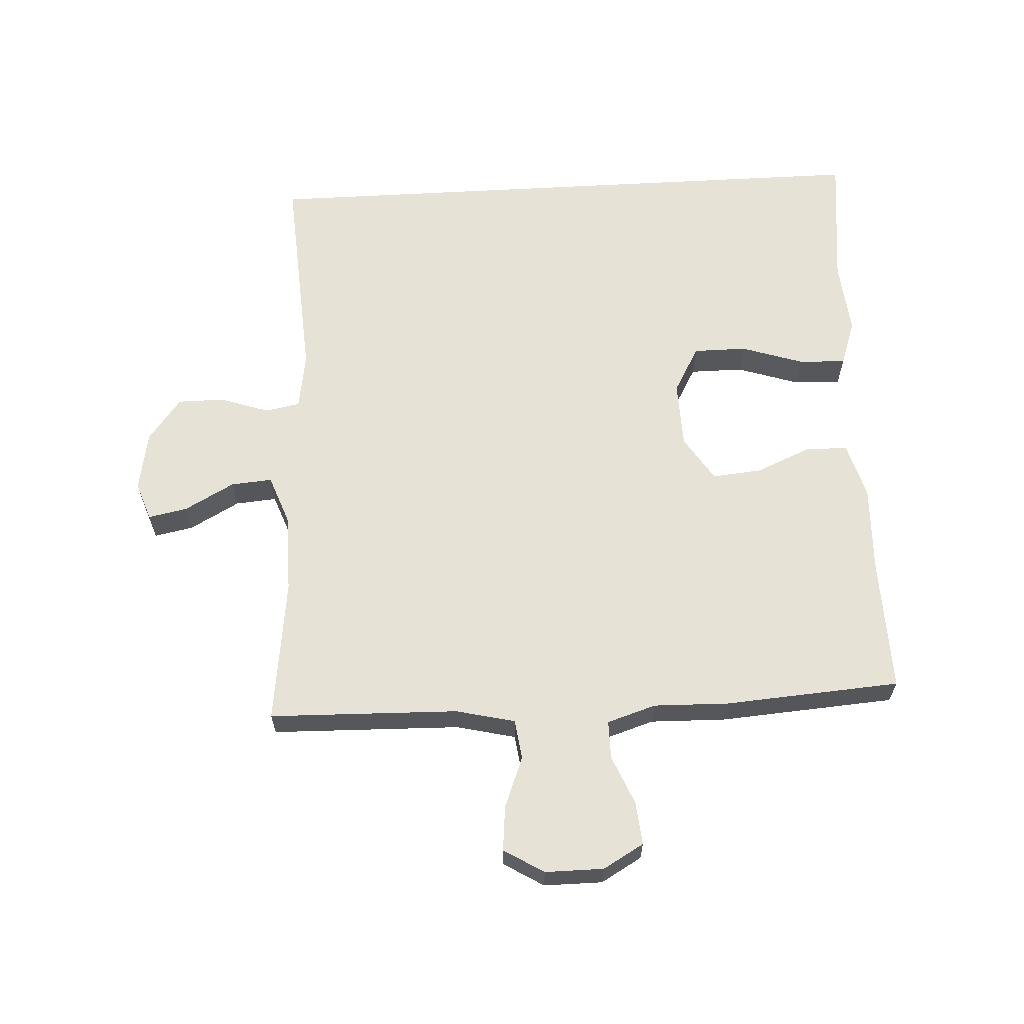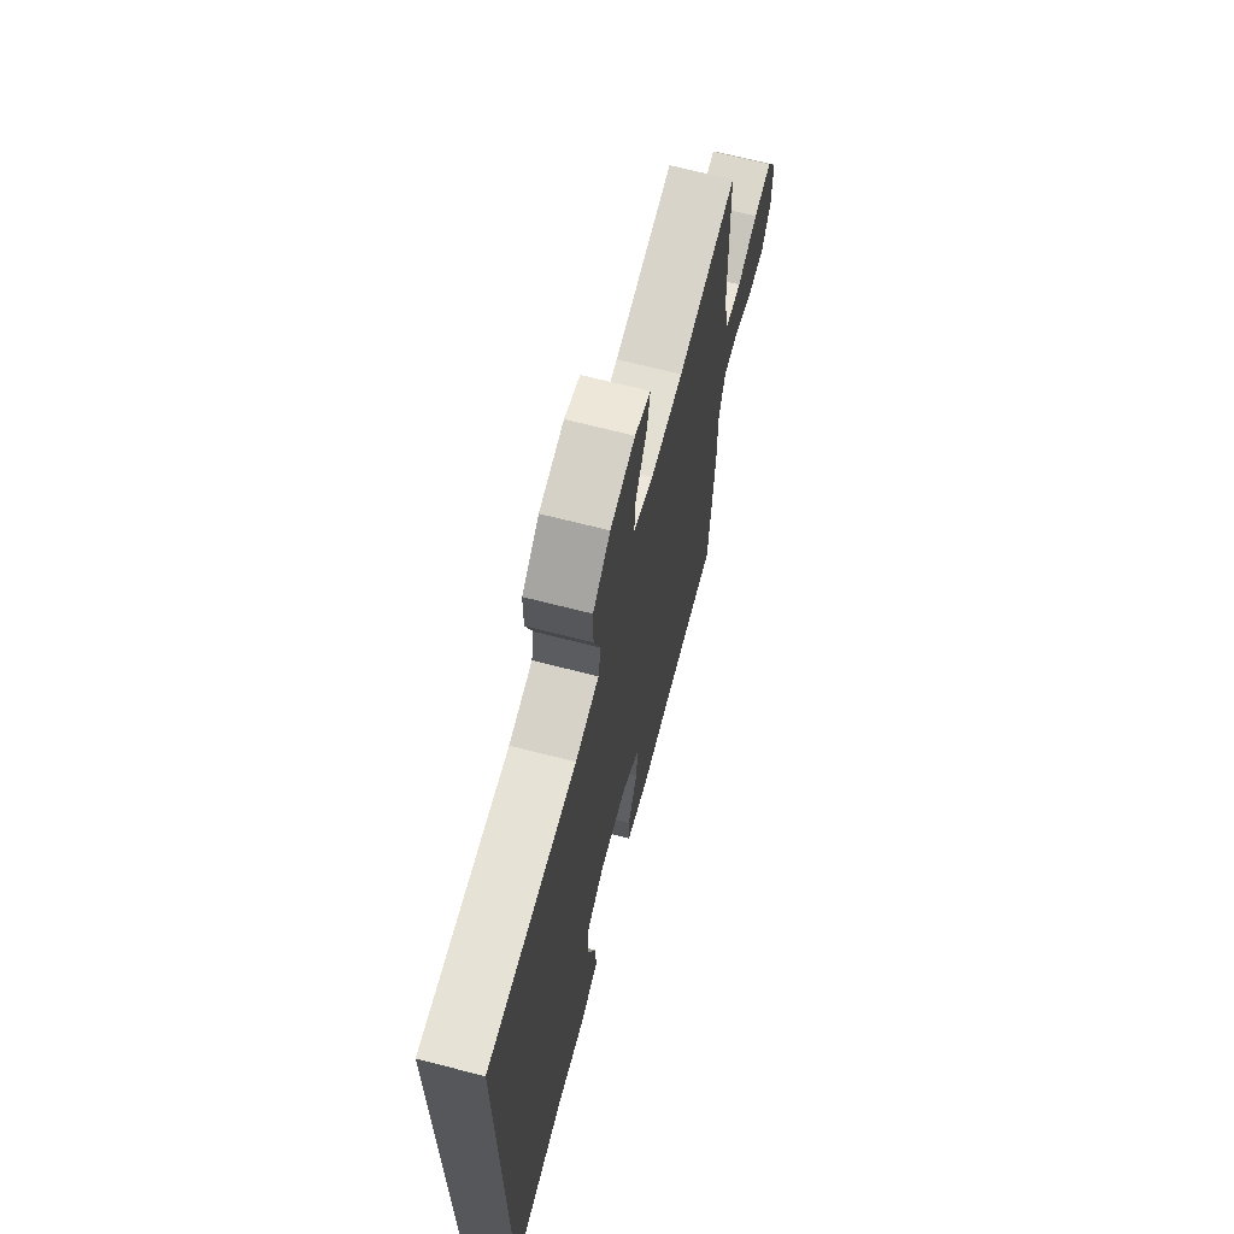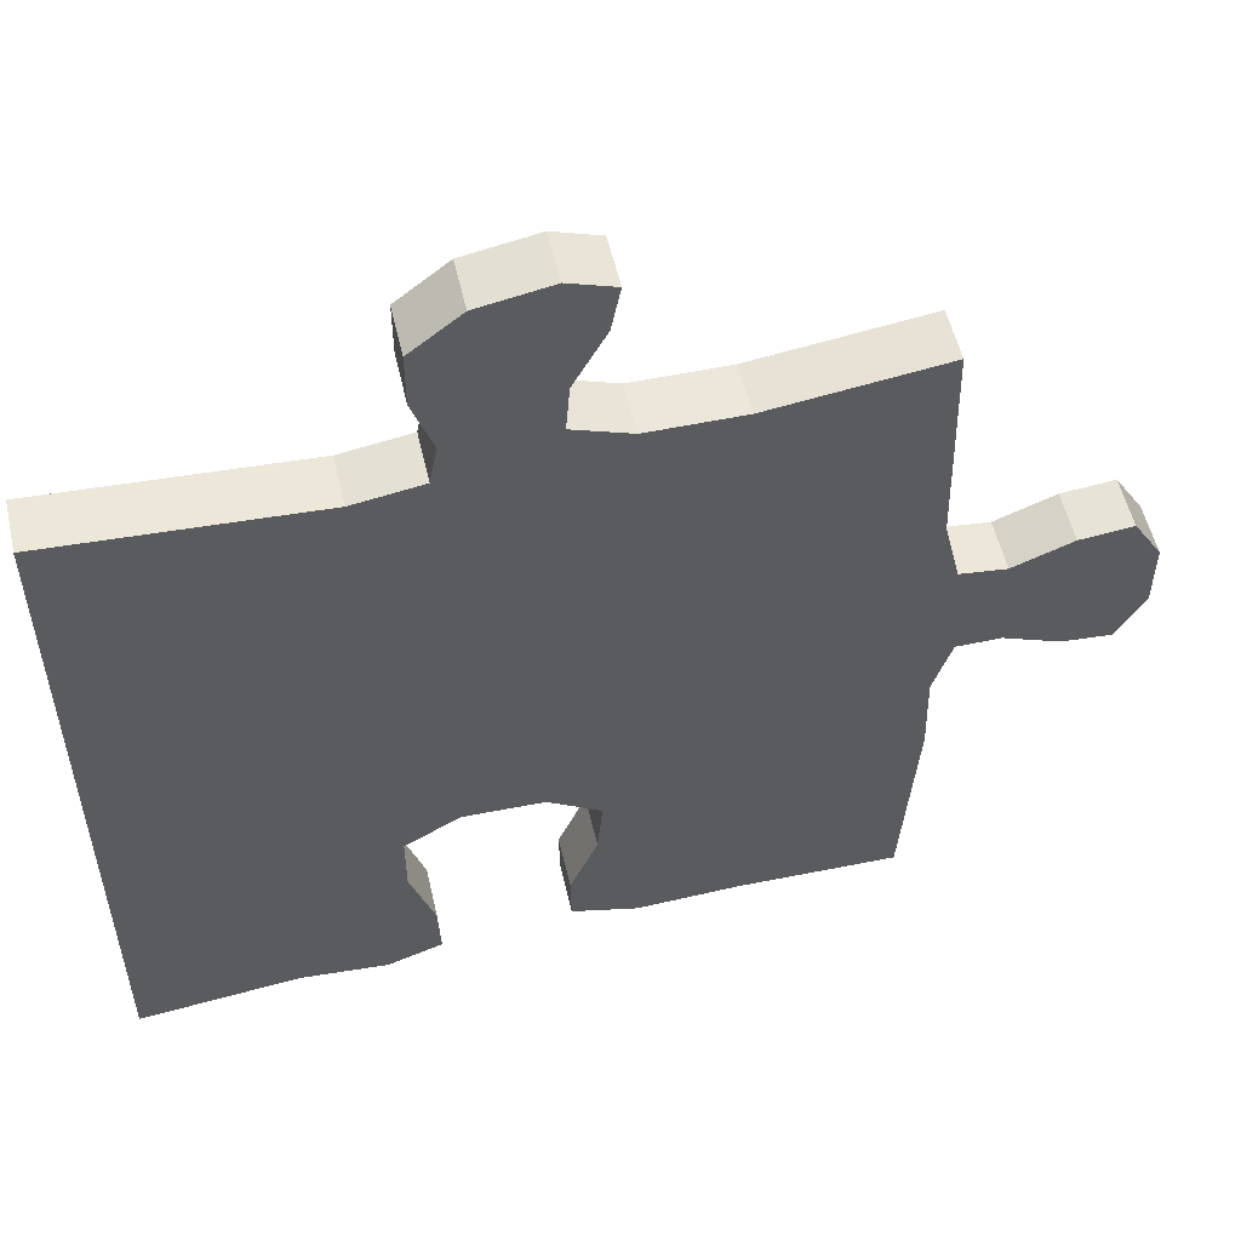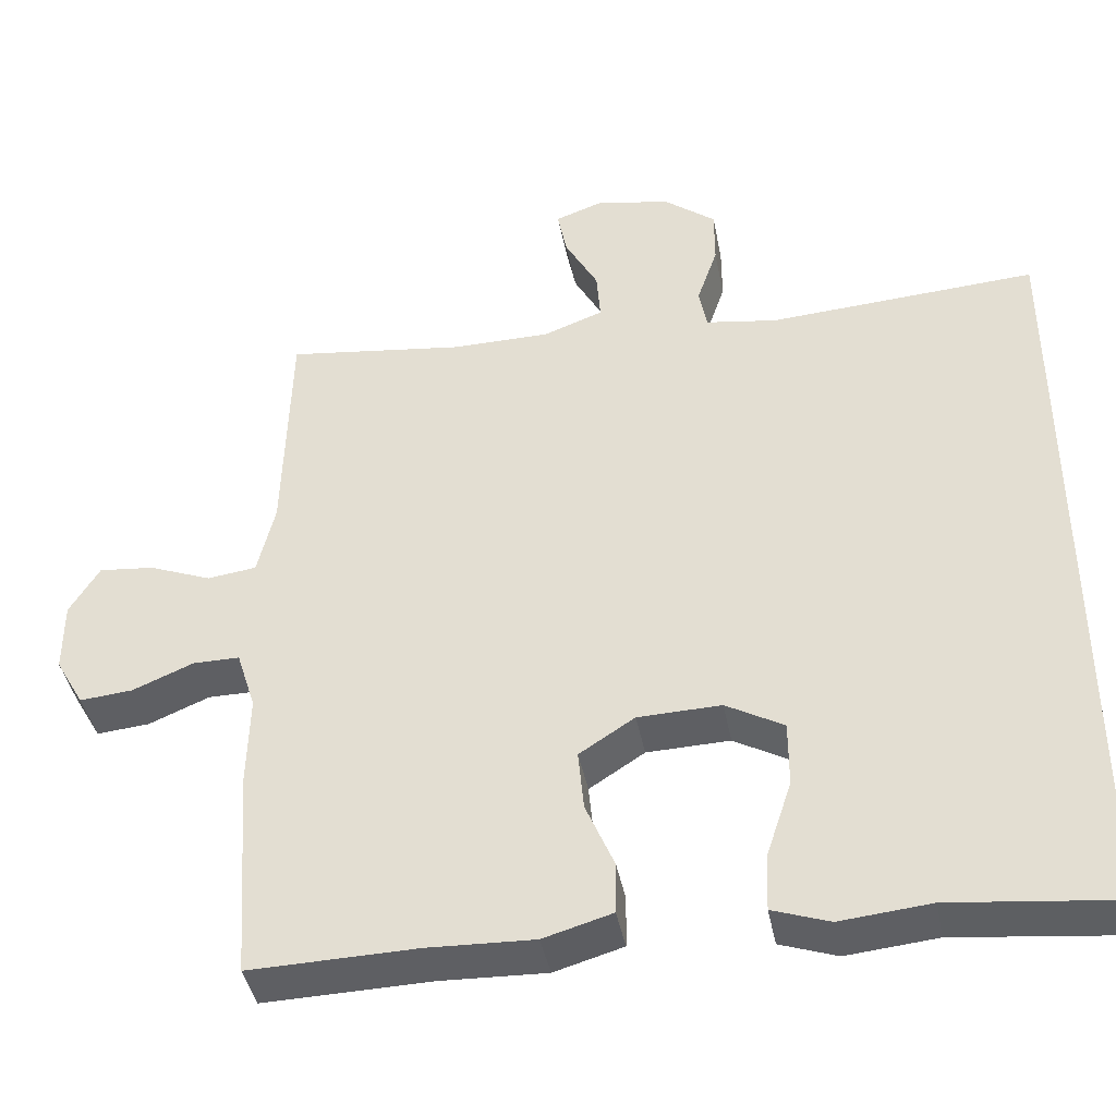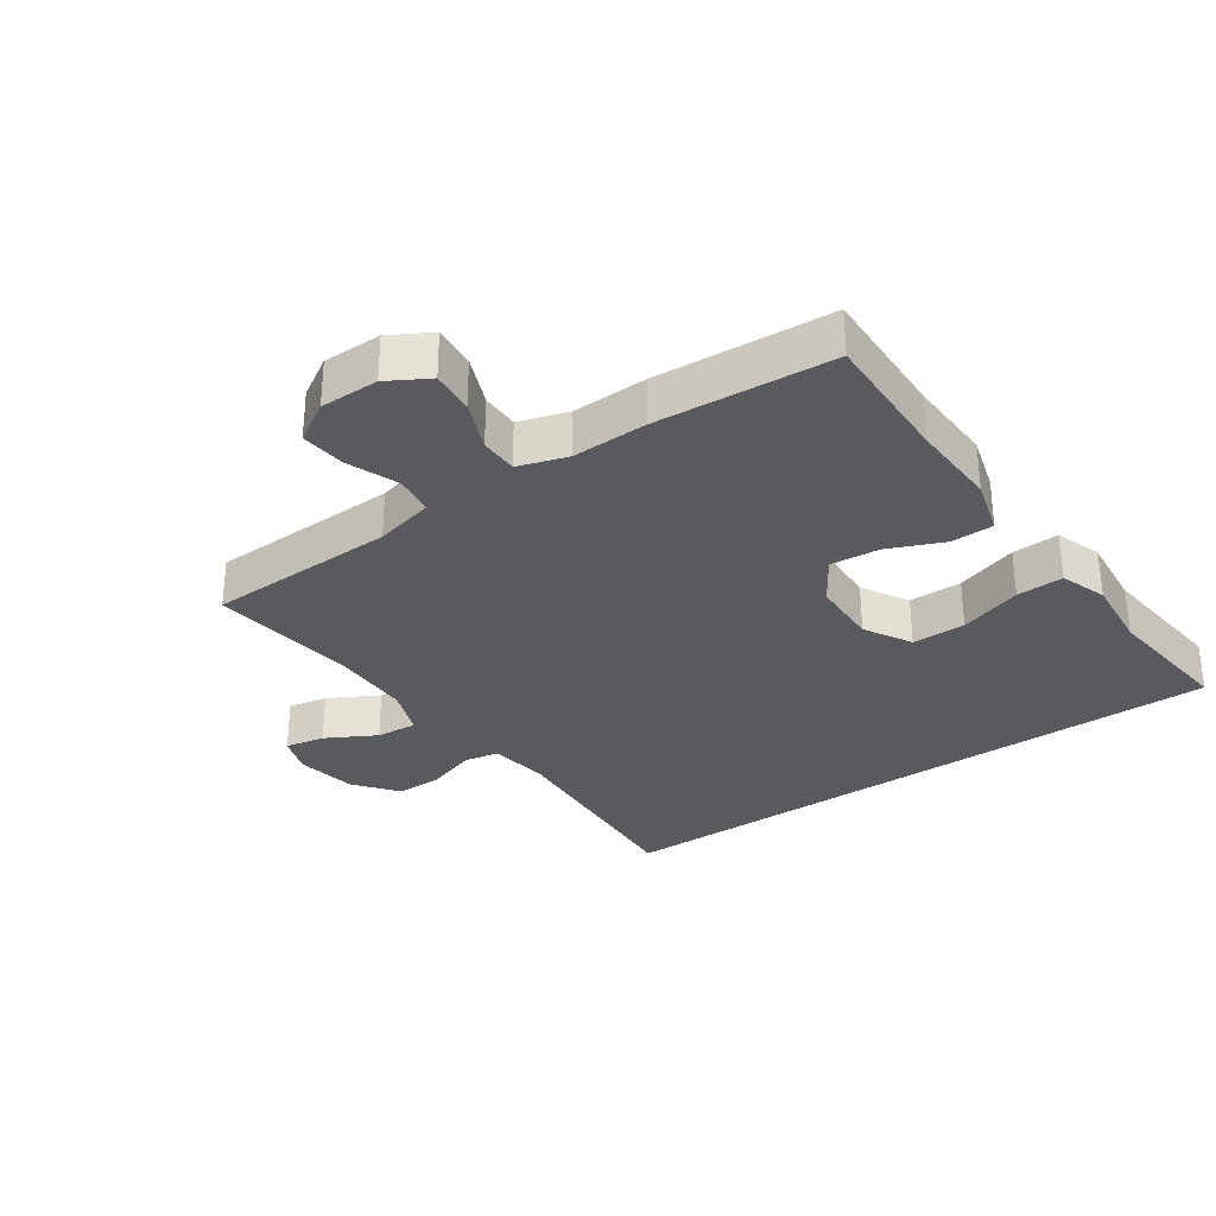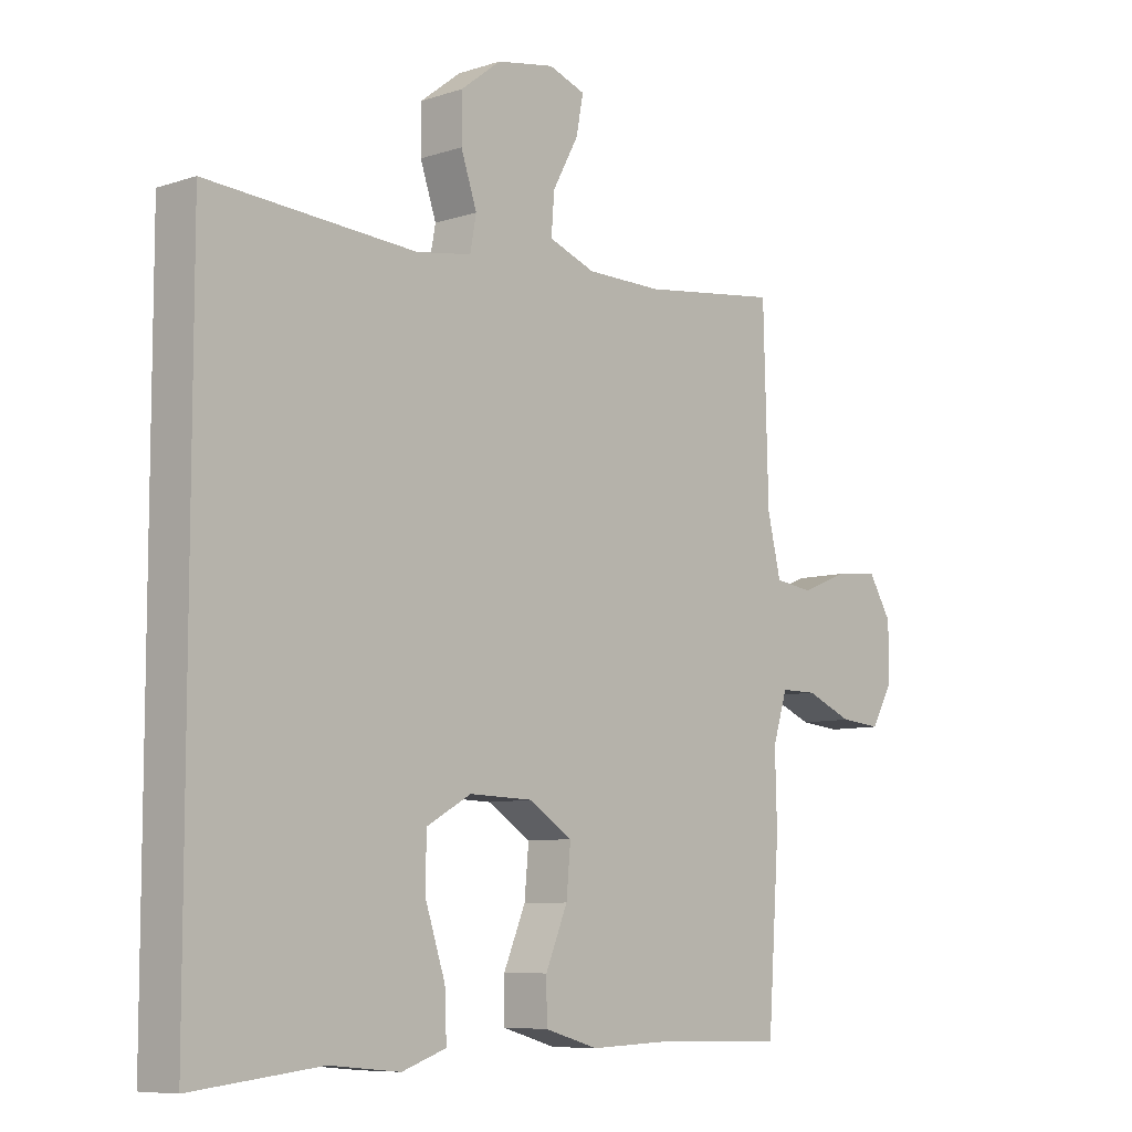
<metadata>
{"format":"obj","ext":"obj","renderer":"f3d","projection":"perspective","resolution":1024,"background":"white","views":[{"elev":62.9,"azim":86.8,"up":"+Y"},{"elev":67.5,"azim":-75.5,"up":"+Z"},{"elev":54.2,"azim":-12.9,"up":"+Z"},{"elev":-41.3,"azim":-169.2,"up":"+Z"},{"elev":-31.3,"azim":124.8,"up":"+Y"},{"elev":-7.9,"azim":-47.7,"up":"+Z"}]}
</metadata>
<code>
v -0.5 0.07 0.459
v -0.161 0.07 0.438
v -0.071 0.07 0.452
v -0.061 0.07 0.506
v -0.087 0.07 0.582
v -0.087 0.07 0.655
v -0.021 0.07 0.706
v 0.073 0.07 0.723
v 0.133 0.07 0.702
v 0.121 0.07 0.641
v 0.079 0.07 0.564
v 0.074 0.07 0.5
v 0.15 0.07 0.472
v 0.274 0.07 0.471
v 0.5 0.07 0.5
v 0.508 0.07 0.206
v 0.53 0.07 0.114
v 0.592 0.07 0.106
v 0.671 0.07 0.137
v 0.741 0.07 0.144
v 0.779 0.07 0.082
v 0.779 0.07 -0.009
v 0.743 0.07 -0.072
v 0.676 0.07 -0.066
v 0.599 0.07 -0.034
v 0.54 0.07 -0.034
v 0.516 0.07 -0.11
v 0.519 0.07 -0.227
v 0.5 0.07 -0.5
v 0.289 0.07 -0.495
v 0.154 0.07 -0.5
v 0.067 0.07 -0.475
v 0.066 0.07 -0.409
v 0.102 0.07 -0.324
v 0.109 0.07 -0.247
v 0.039 0.07 -0.202
v -0.066 0.07 -0.199
v -0.139 0.07 -0.24
v -0.139 0.07 -0.323
v -0.107 0.07 -0.42
v -0.104 0.07 -0.493
v -0.176 0.07 -0.518
v -0.29 0.07 -0.507
v -0.5 0.07 -0.53
v -0.5 0 0.459
v -0.161 0 0.438
v -0.071 0 0.452
v -0.061 0 0.506
v -0.087 0 0.582
v -0.087 0 0.655
v -0.021 0 0.706
v 0.073 0 0.723
v 0.133 0 0.702
v 0.121 0 0.641
v 0.079 0 0.564
v 0.074 0 0.5
v 0.15 0 0.472
v 0.274 0 0.471
v 0.5 0 0.5
v 0.508 0 0.206
v 0.53 0 0.114
v 0.592 0 0.106
v 0.671 0 0.137
v 0.741 0 0.144
v 0.779 0 0.082
v 0.779 0 -0.009
v 0.743 0 -0.072
v 0.676 0 -0.066
v 0.599 0 -0.034
v 0.54 0 -0.034
v 0.516 0 -0.11
v 0.519 0 -0.227
v 0.5 0 -0.5
v 0.289 0 -0.495
v 0.154 0 -0.5
v 0.067 0 -0.475
v 0.066 0 -0.409
v 0.102 0 -0.324
v 0.109 0 -0.247
v 0.039 0 -0.202
v -0.066 0 -0.199
v -0.139 0 -0.24
v -0.139 0 -0.323
v -0.107 0 -0.42
v -0.104 0 -0.493
v -0.176 0 -0.518
v -0.29 0 -0.507
v -0.5 0 -0.53
f 43 44 1 2
f 42 43 2 3
f 39 40 41 42
f 38 39 42
f 38 42 3 4
f 37 38 4
f 36 37 4
f 35 36 4
f 31 32 33 34
f 30 31 34 35
f 27 28 29 30
f 26 27 30 35
f 22 23 24 25
f 22 25 26
f 21 22 26
f 18 19 20 21
f 18 21 26
f 17 18 26 35
f 14 15 16
f 13 14 16 17
f 12 13 17 35
f 8 9 10 11
f 8 11 12
f 7 8 12
f 4 5 6 7
f 4 7 12 35
f 46 45 88 87
f 47 46 87 86
f 86 85 84 83
f 86 83 82
f 48 47 86 82
f 48 82 81
f 48 81 80
f 48 80 79
f 78 77 76 75
f 79 78 75 74
f 74 73 72 71
f 79 74 71 70
f 69 68 67 66
f 70 69 66
f 70 66 65
f 65 64 63 62
f 70 65 62
f 79 70 62 61
f 60 59 58
f 61 60 58 57
f 79 61 57 56
f 55 54 53 52
f 56 55 52
f 56 52 51
f 51 50 49 48
f 79 56 51 48
f 1 45 46 2
f 2 46 47 3
f 3 47 48 4
f 4 48 49 5
f 5 49 50 6
f 6 50 51 7
f 7 51 52 8
f 8 52 53 9
f 9 53 54 10
f 10 54 55 11
f 11 55 56 12
f 12 56 57 13
f 13 57 58 14
f 14 58 59 15
f 15 59 60 16
f 16 60 61 17
f 17 61 62 18
f 18 62 63 19
f 19 63 64 20
f 20 64 65 21
f 21 65 66 22
f 22 66 67 23
f 23 67 68 24
f 24 68 69 25
f 25 69 70 26
f 26 70 71 27
f 27 71 72 28
f 28 72 73 29
f 29 73 74 30
f 30 74 75 31
f 31 75 76 32
f 32 76 77 33
f 33 77 78 34
f 34 78 79 35
f 35 79 80 36
f 36 80 81 37
f 37 81 82 38
f 38 82 83 39
f 39 83 84 40
f 40 84 85 41
f 41 85 86 42
f 42 86 87 43
f 43 87 88 44
f 44 88 45 1

</code>
